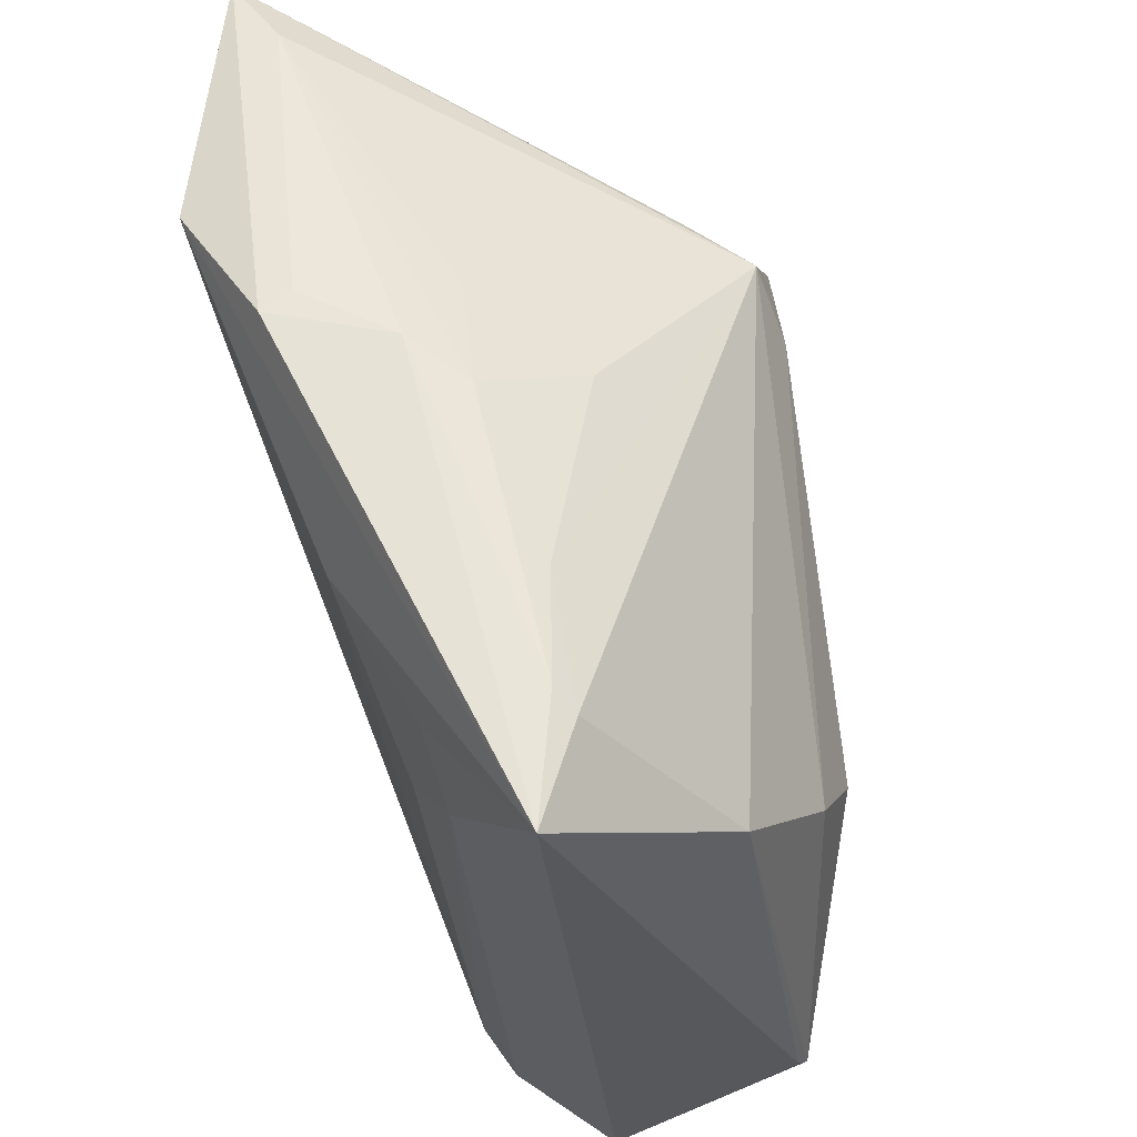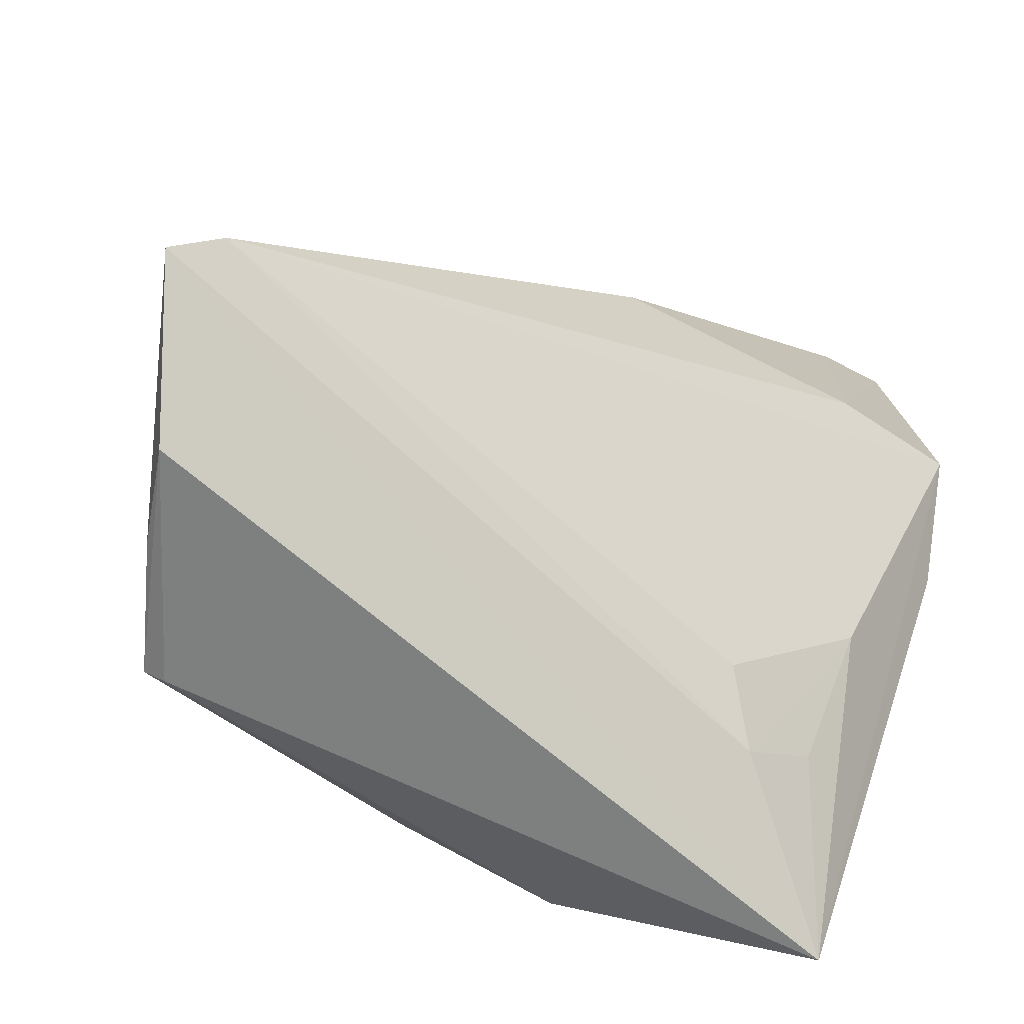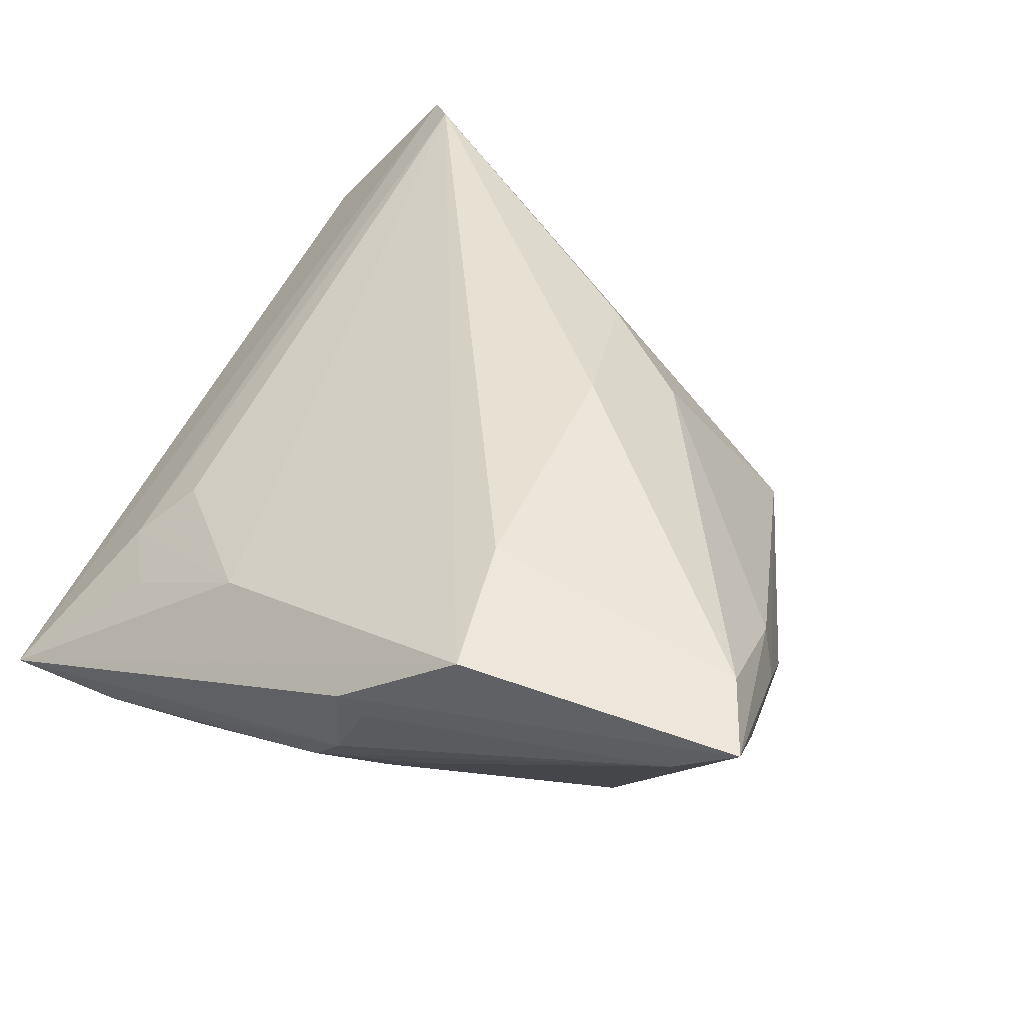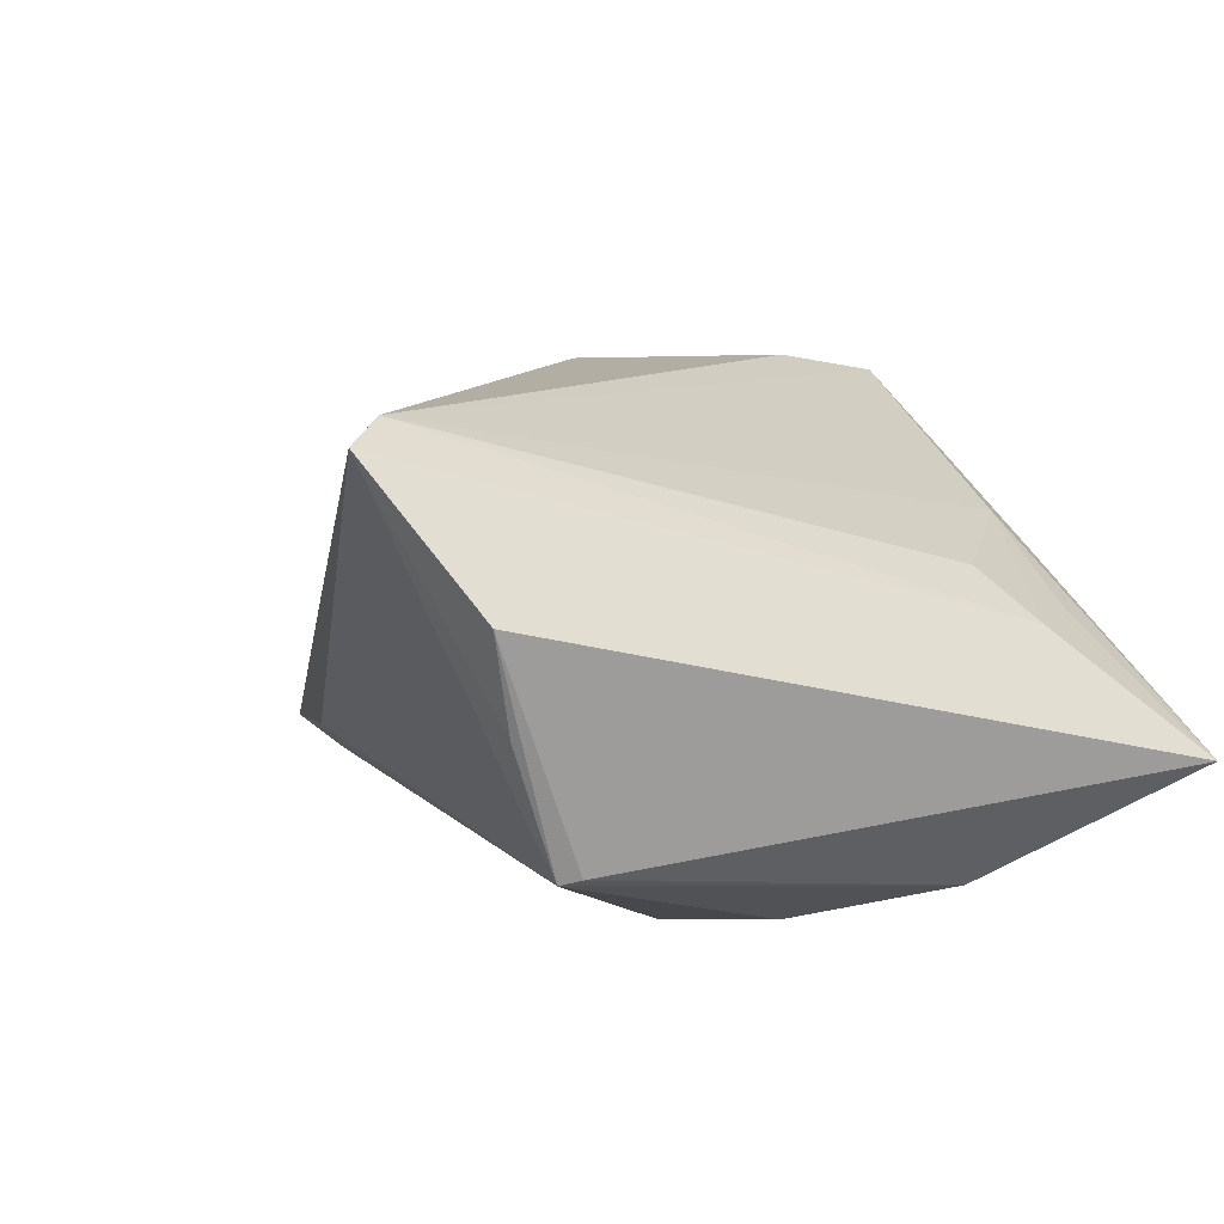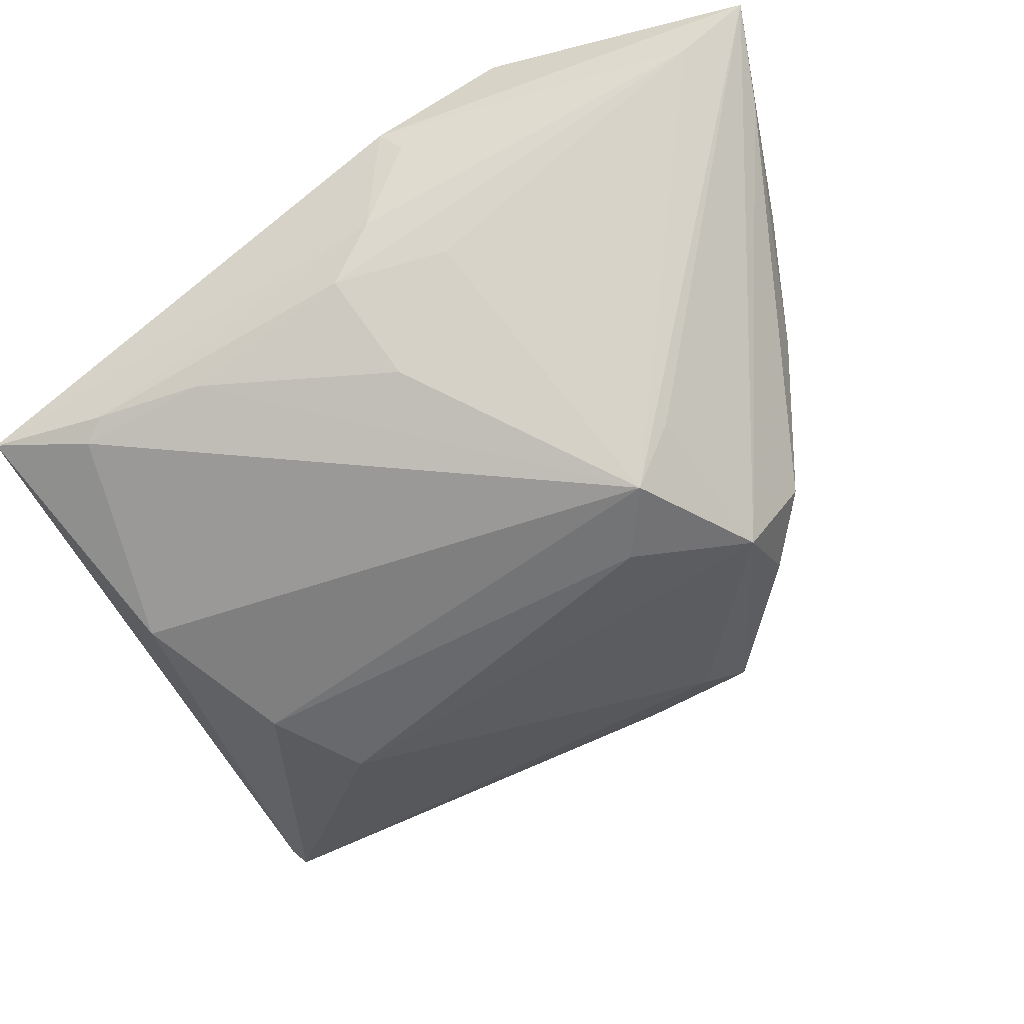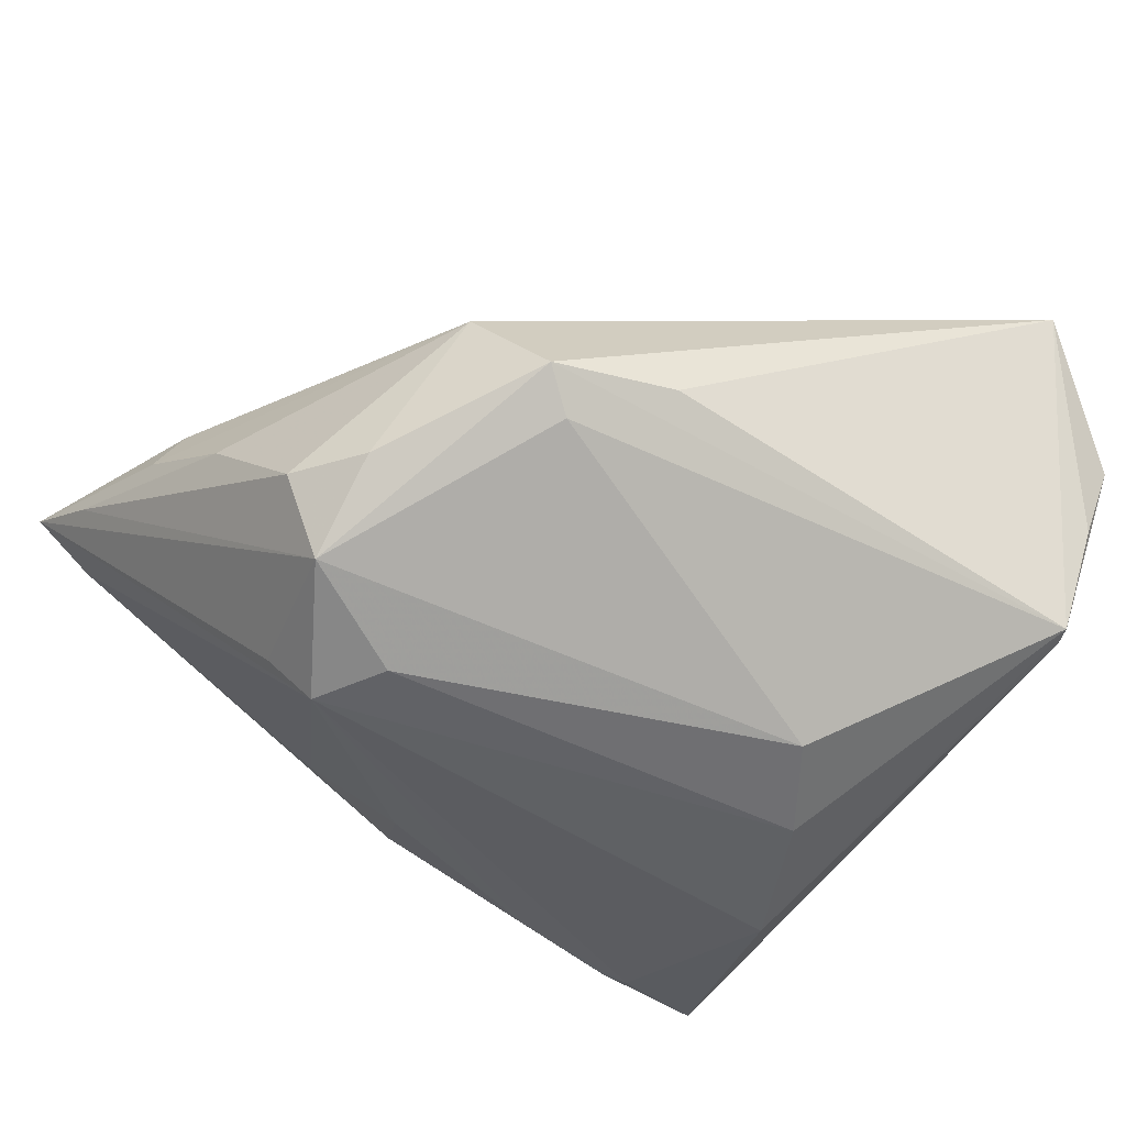
<metadata>
{"format":"obj","ext":"obj","renderer":"f3d","projection":"perspective","resolution":1024,"background":"white","views":[{"elev":-28.8,"azim":109.5,"up":"+Y"},{"elev":-66.8,"azim":-26.9,"up":"+Y"},{"elev":40.8,"azim":117.1,"up":"+Z"},{"elev":9.6,"azim":-31.9,"up":"+Z"},{"elev":-52.7,"azim":113.2,"up":"+Z"},{"elev":-54.7,"azim":-125.2,"up":"+Z"}]}
</metadata>
<code>
v -0.01063 0.0177 0.01905
v 0.002604 0.01241 0.02731
v 0.03836 -0.0188 0.0108
v 0.01951 0.04316 0.01409
v -0.009454 0.03258 -0.01656
v 0.03699 0.04614 0.02272
v 0.04956 0.01863 0.02366
v 0.02298 -0.03437 0.007863
v -0.03239 0.007271 -0.01037
v 0.04198 0.009339 -0.003869
v 0.03357 0.01512 0.02636
v 0.01889 0.02789 -0.02008
v 0.001125 0.03215 -0.0241
v 0.04714 0.00104 5.833e-05
v -0.03479 -0.04651 -0.01547
v 0.01608 0.02317 -0.02671
v 0.05115 0.004021 0.01341
v -0.01065 -0.02573 -0.02731
v 0.03573 -0.03479 0.001873
v -0.025 0.01715 -0.01563
v 0.007307 0.01856 -0.02731
v 0.0425 -0.03618 -0.01352
v 0.04626 0.05055 0.0215
v 0.04451 -0.004068 -0.00622
v 0.046 0.04273 0.01587
v 0.05001 0.006579 0.01047
v -0.05115 -0.03856 0.02471
v 0.02273 0.04549 0.00999
v 0.01701 -0.04148 -0.02409
v 0.03505 0.0004497 -0.01509
v 0.04313 -0.05055 -0.01241
v -0.04046 -0.0481 -0.001171
v -0.03256 -0.04739 -0.01504
v 0.04059 -0.03861 -0.0153
v -0.04352 -0.05055 0.009671
v -0.02823 0.02151 -0.0123
v -0.0224 0.0285 -0.002275
v 0.03659 0.04837 0.01446
v 0.02768 -0.04041 0.002018
v -0.01973 0.005421 0.02171
v -0.0006864 0.0379 -0.01461
v -0.04602 -0.03431 0.02695
v 0.0106 0.0423 3.993e-05
v 0.04154 -0.02351 -0.01297
v -4.868e-05 -0.03273 -0.02731
f 35 31 27
f 27 37 36
f 27 15 32
f 32 35 27
f 15 35 32
f 31 35 33
f 33 35 15
f 29 45 16
f 31 33 29
f 15 45 29
f 29 33 15
f 11 7 23
f 6 11 23
f 2 11 6
f 31 7 3
f 23 16 12
f 9 15 27
f 27 36 9
f 9 36 15
f 13 12 16
f 23 12 13
f 16 44 34
f 31 29 34
f 34 29 16
f 30 44 16
f 24 44 30
f 16 10 30
f 30 10 24
f 25 16 23
f 25 10 16
f 24 10 25
f 25 14 24
f 17 7 31
f 31 14 17
f 23 7 17
f 17 25 23
f 37 40 1
f 2 6 1
f 1 40 2
f 39 3 8
f 27 31 39
f 7 11 42
f 42 3 7
f 8 3 42
f 42 11 2
f 27 39 42
f 42 39 8
f 2 40 42
f 42 37 27
f 42 40 37
f 38 28 23
f 23 13 38
f 38 13 41
f 43 41 37
f 37 28 43
f 43 38 41
f 28 38 43
f 4 28 37
f 37 1 4
f 4 1 6
f 4 6 23
f 23 28 4
f 41 13 5
f 5 13 36
f 37 41 5
f 5 36 37
f 16 45 21
f 21 13 16
f 13 21 18
f 18 45 15
f 18 21 45
f 31 34 22
f 22 34 44
f 22 44 24
f 22 14 31
f 24 14 22
f 14 25 26
f 26 17 14
f 25 17 26
f 31 3 19
f 19 39 31
f 3 39 19
f 36 13 20
f 13 18 20
f 15 36 20
f 20 18 15

</code>
